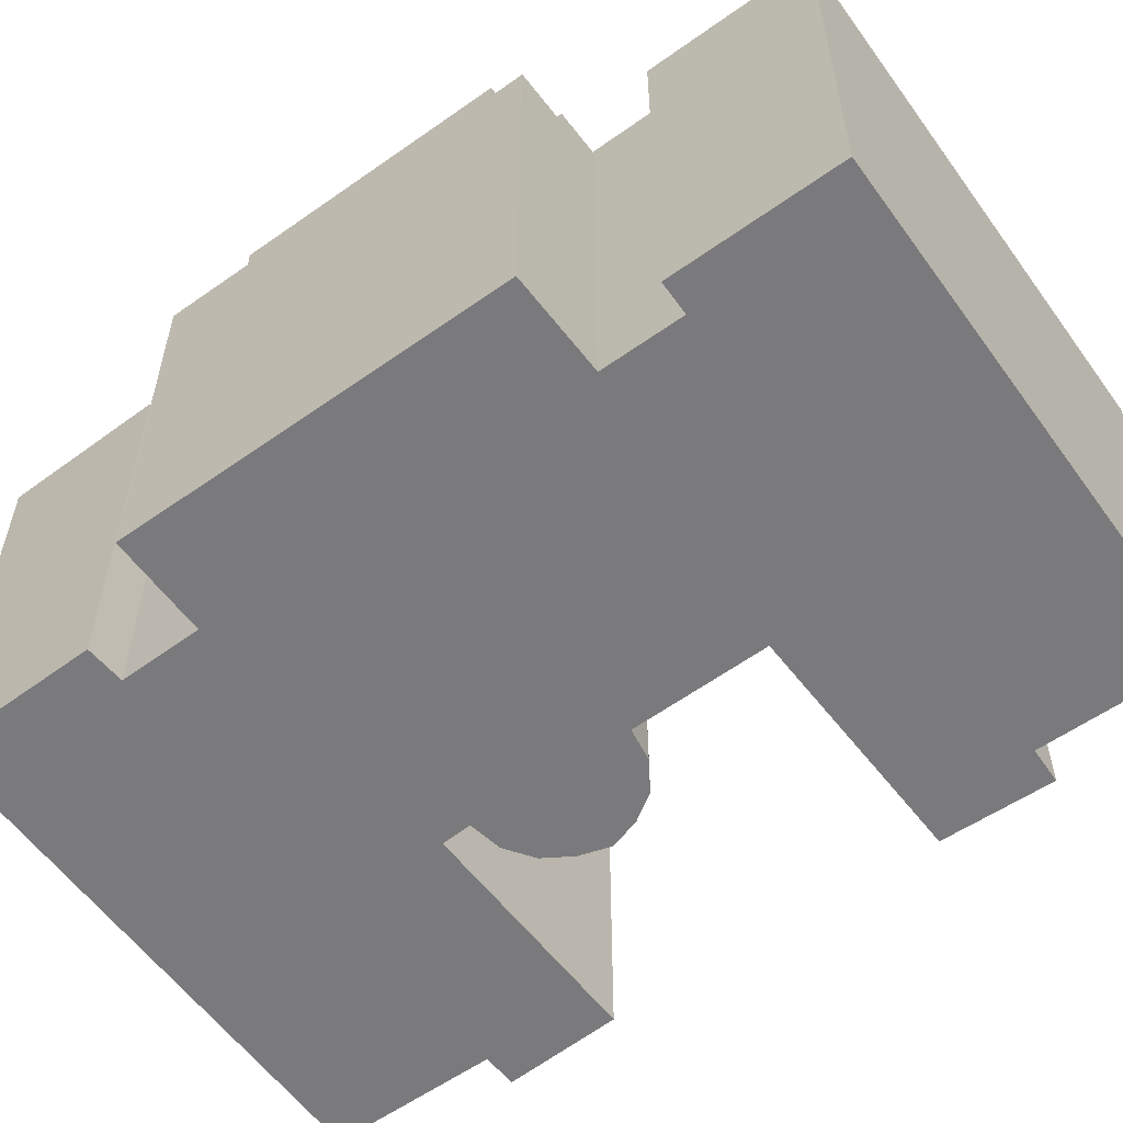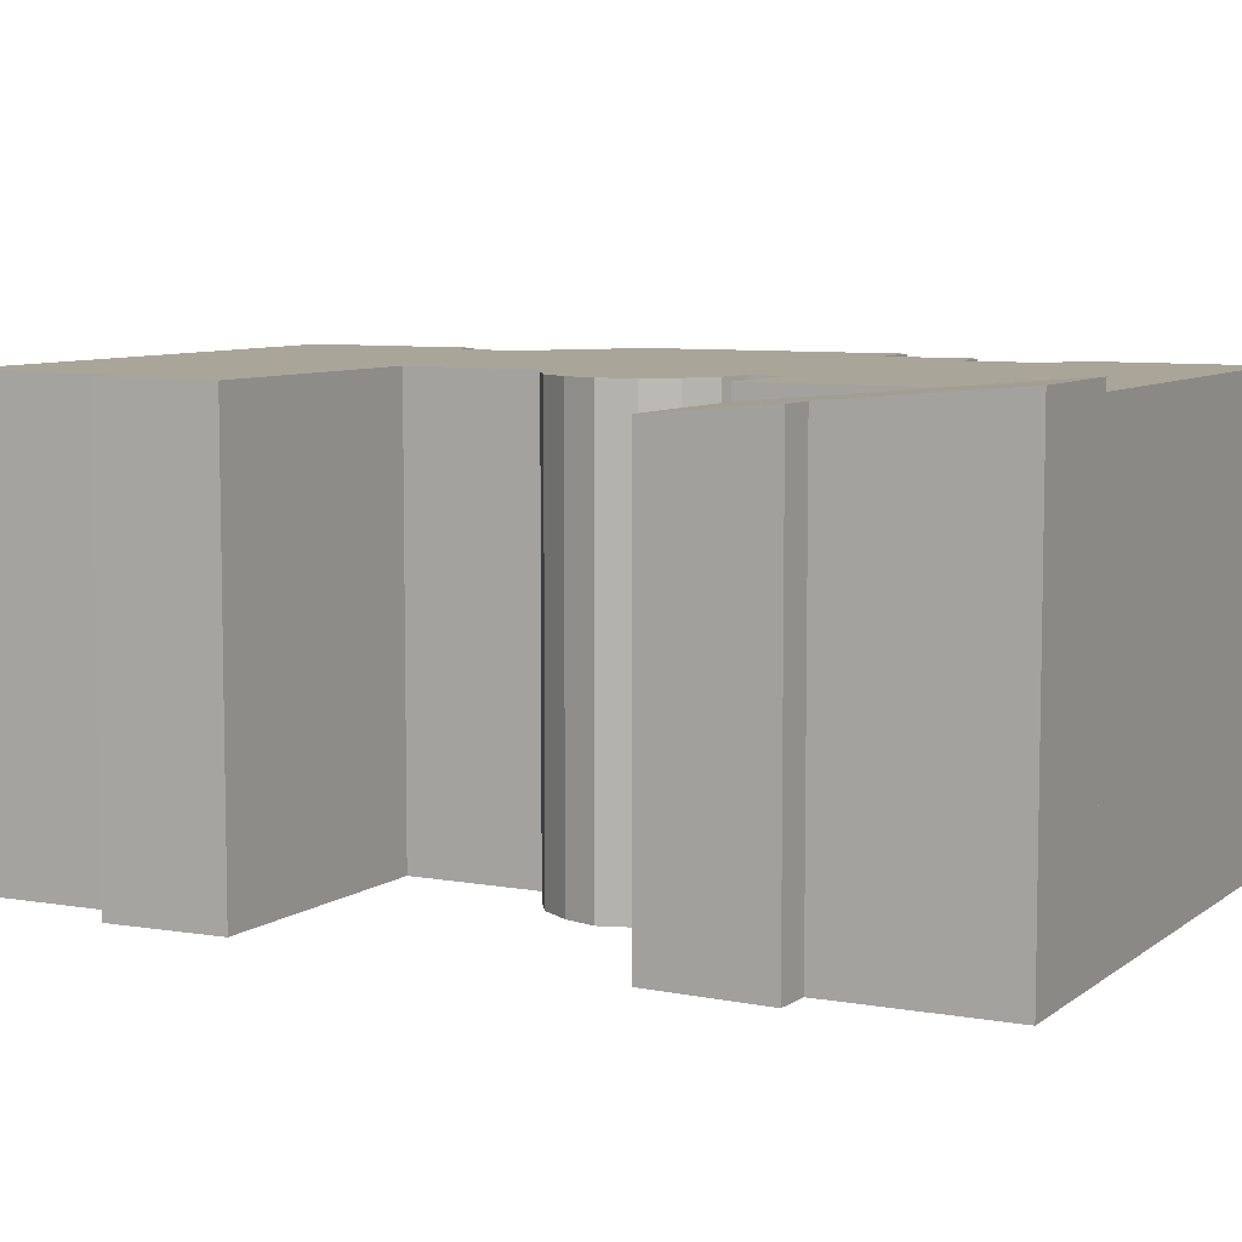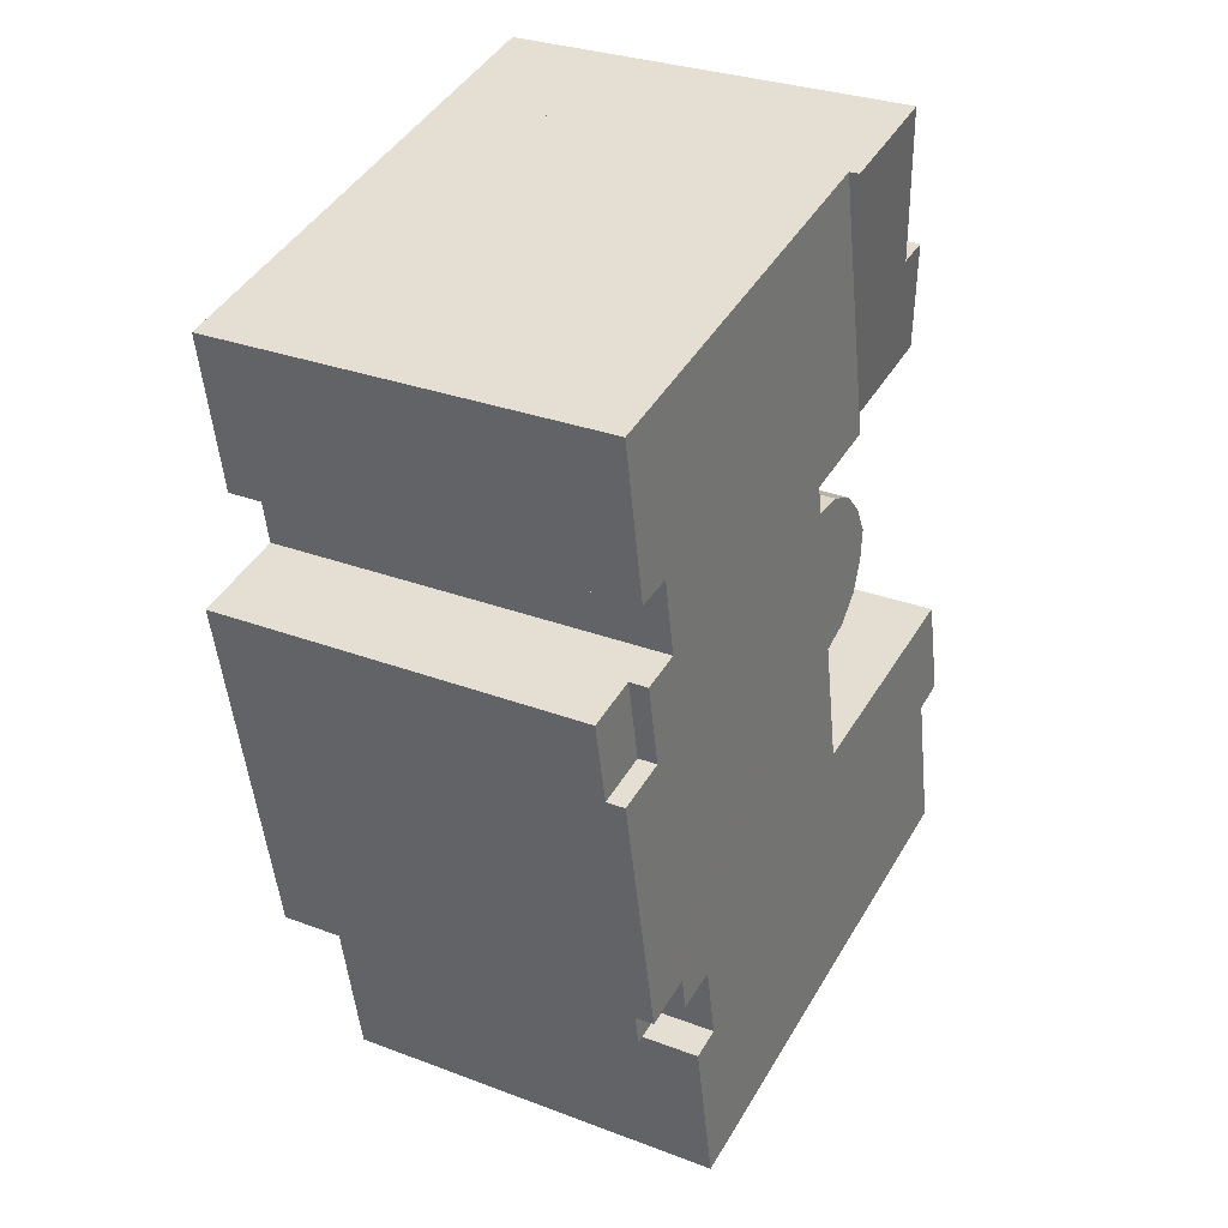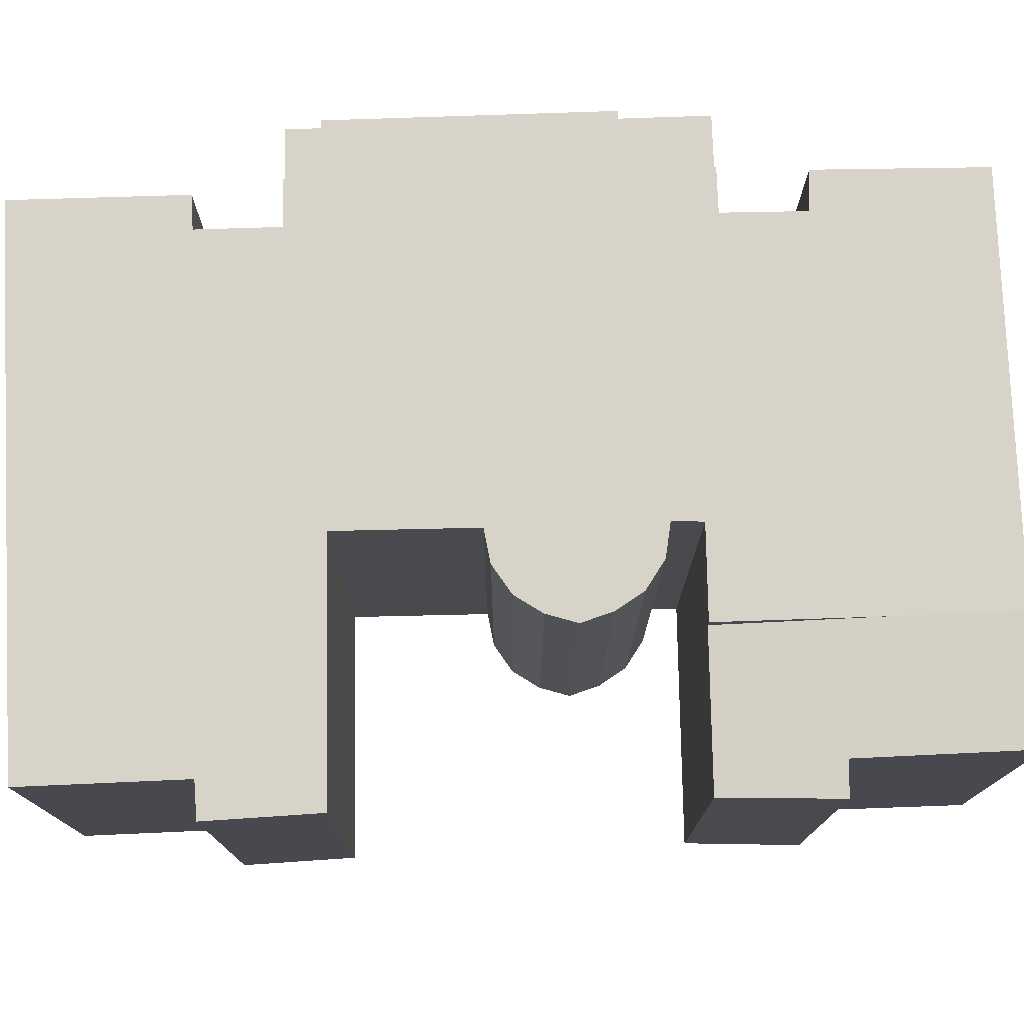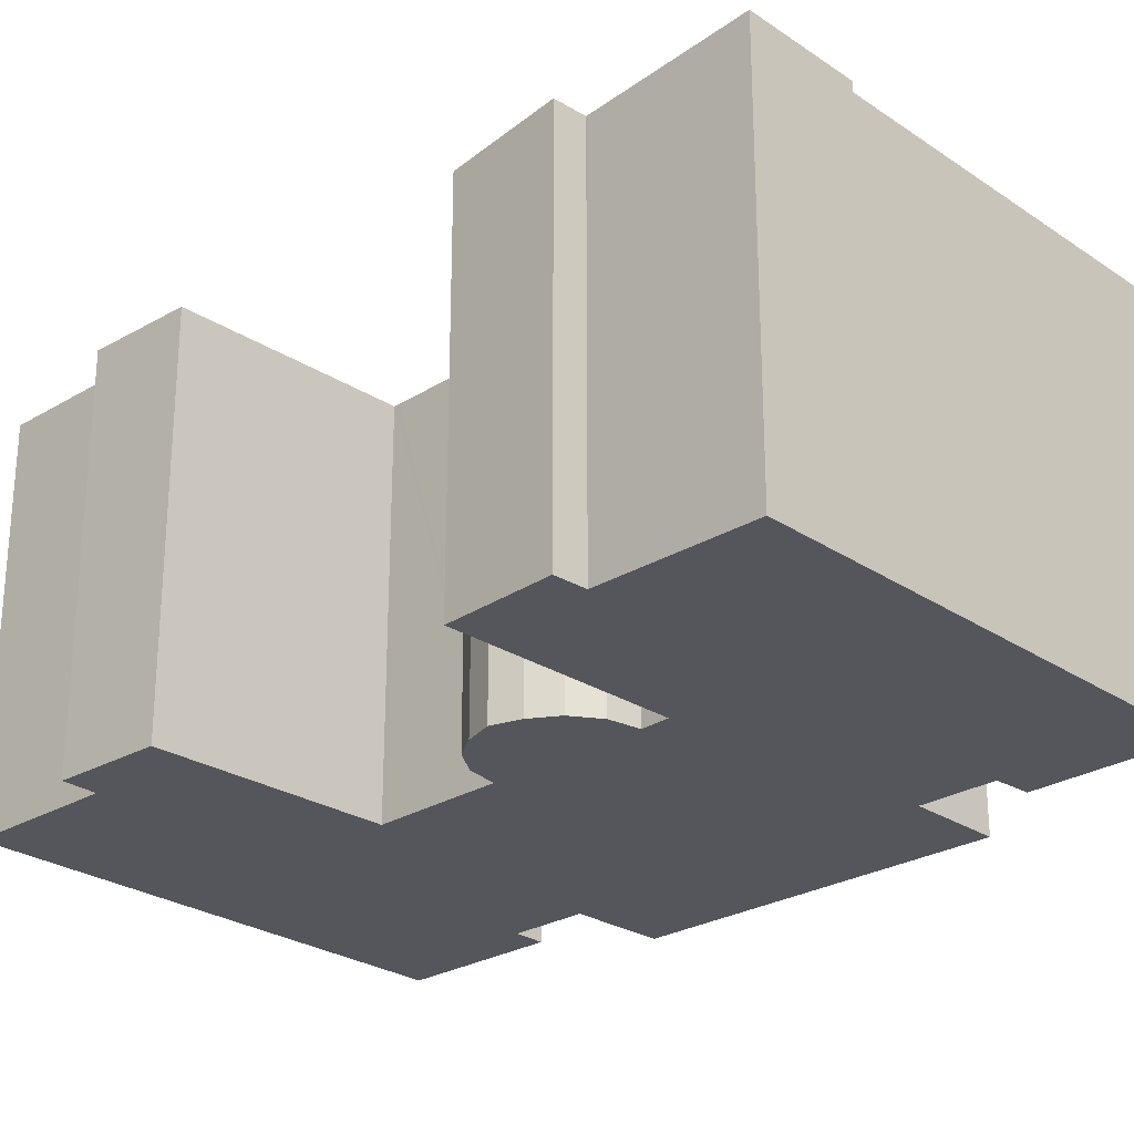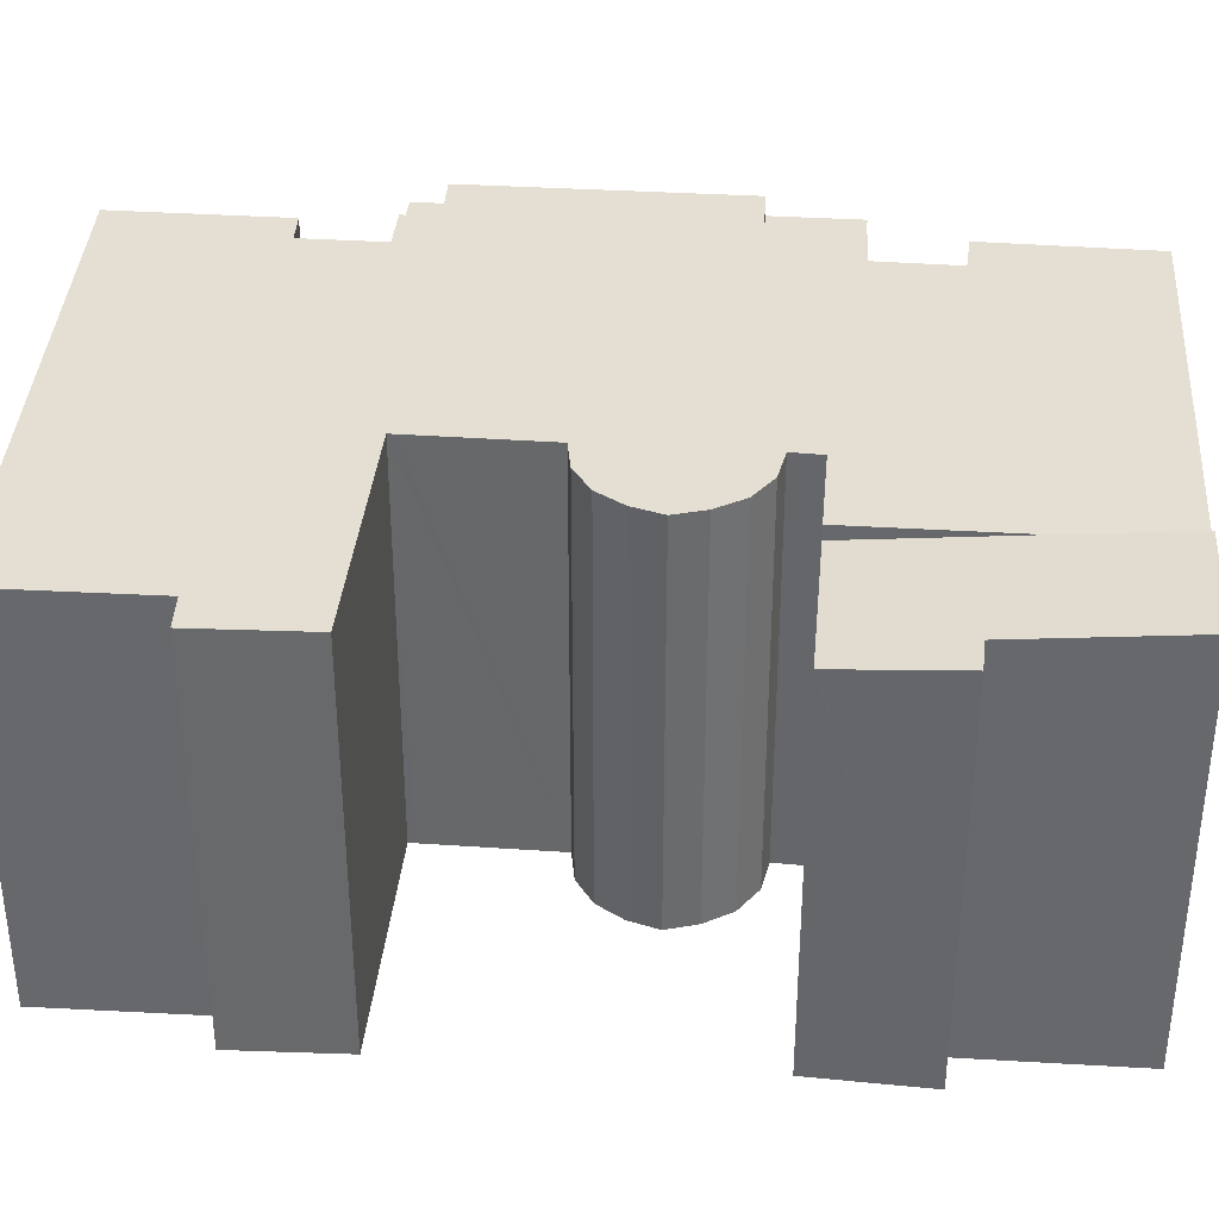
<metadata>
{"format":"obj","ext":"obj","renderer":"f3d","projection":"perspective","resolution":1024,"background":"white","views":[{"elev":-58.2,"azim":137.7,"up":"+Y"},{"elev":7.4,"azim":-51.2,"up":"+Y"},{"elev":29.9,"azim":119.0,"up":"+Z"},{"elev":77.1,"azim":-80.5,"up":"+Y"},{"elev":-26.2,"azim":-34.8,"up":"+Y"},{"elev":37.1,"azim":-74.1,"up":"+Y"}]}
</metadata>
<code>
v  2.423 10.09 11.08
v  7.035 10.46 14.43
v  6.214 10.09 10.37
v  3.733 10.35 13.86
v  7.63 10.72 17.37
v  4.582 10.72 18.01
v  2.433 10.09 11.15
v  2.863 10.34 14
v  4.582 -1.103e-15 18.01
v  3.733 -8.487e-16 13.86
v  2.863 -8.57e-16 14
v  2.423 -6.786e-16 11.08
v  2.433 -6.826e-16 11.15
v  7.63 -1.063e-15 17.37
v  6.214 -6.349e-16 10.37
v  7.035 -8.834e-16 14.43
v  16.26 9.967 -1.12
v  15.04 9.967 0.03
v  16.43 9.967 -0.272
v  14.87 9.967 -0.864
v  14.87 5.29e-17 -0.864
v  15.04 -1.837e-18 0.03
v  16.43 1.666e-17 -0.272
v  16.26 6.858e-17 -1.12
v  0.657 10.46 2.768
v  0.906 10.46 -0.222
v  0 10.46 6.402e-16
v  7.63 10.46 17.37
v  15.72 10.46 9.171
v  16.1 10.46 11.21
v  17.77 10.46 15.24
v  17.1 10.46 11.07
v  17.86 10.46 15.23
v  8.464 10.46 9.946
v  6.214 10.46 10.37
v  16.38 10.46 6.791
v  16.8 10.46 8.95
v  6.111 10.46 5.972
v  7.509 10.46 5.072
v  6.715 10.46 5.376
v  5.803 10.46 6.736
v  14.87 10.46 -0.864
v  15.04 10.46 0.03
v  5.72 10.46 7.545
v  6.113 10.46 8.266
v  16.43 10.45 -0.272
v  16.73 10.45 1.2
v  6.648 10.46 8.828
v  6.688 10.46 8.87
v  7.485 10.46 9.206
v  17.8 10.45 6.494
v  8.348 10.46 9.186
v  13.32 10.46 -2.69
v  6.886 10.46 1.811
v  13.73 10.46 -0.654
v  3.128 10.46 -4.879
v  0.057 10.46 -4.208
v  13.23 10.46 -7.083
v  4.532 10.46 2.06
v  13.31 10.46 -7.1
v  14.15 10.46 -2.875
v  6.853 10.46 1.636
v  7.509 -3.106e-16 5.072
v  6.715 -3.292e-16 5.376
v  8.464 -6.09e-16 9.946
v  17.1 -6.781e-16 11.07
v  16.1 -6.865e-16 11.21
v  13.73 4.005e-17 -0.654
v  13.31 4.348e-16 -7.1
v  13.23 4.337e-16 -7.083
v  3.128 2.988e-16 -4.879
v  0.057 2.577e-16 -4.208
v  0.906 1.359e-17 -0.222
v  0 0 0
v  6.111 -3.657e-16 5.972
v  5.803 -4.125e-16 6.736
v  5.72 -4.62e-16 7.545
v  8.348 -5.625e-16 9.186
v  0.657 -1.695e-16 2.768
v  6.886 -1.109e-16 1.811
v  6.853 -1.002e-16 1.636
v  6.113 -5.061e-16 8.266
v  6.688 -5.431e-16 8.87
v  6.648 -5.406e-16 8.828
v  7.485 -5.637e-16 9.206
v  17.86 -9.324e-16 15.23
v  17.77 -9.335e-16 15.24
v  15.72 -5.616e-16 9.171
v  16.8 -5.48e-16 8.95
v  16.38 -4.158e-16 6.791
v  17.8 -3.976e-16 6.494
v  13.32 1.647e-16 -2.69
v  14.15 1.76e-16 -2.875
v  4.532 -1.261e-16 2.06
v  16.73 -7.348e-17 1.2
v  16.38 9.967 6.791
v  18.24 9.967 8.657
v  17.8 9.967 6.494
v  16.8 9.967 8.95
v  18.24 -5.301e-16 8.657
g defaultobject
f 1 2 3
f 2 1 4
f 2 4 5
f 5 4 6
f 4 1 7
f 4 7 8
f 4 9 6
f 9 4 10
f 7 11 8
f 11 7 1
f 11 1 12
f 11 12 13
f 9 5 6
f 5 9 14
f 8 10 4
f 10 8 11
f 14 2 5
f 2 14 3
f 3 14 15
f 15 14 16
f 15 1 3
f 1 15 12
f 9 16 14
f 16 9 10
f 16 10 15
f 15 10 11
f 15 11 13
f 15 13 12
f 17 18 19
f 18 17 20
f 21 18 20
f 18 21 22
f 22 19 18
f 19 22 23
f 23 17 19
f 17 23 24
f 24 20 17
f 20 24 21
f 24 22 21
f 22 24 23
f 25 26 27
f 28 29 2
f 29 28 30
f 30 28 31
f 30 31 32
f 32 31 33
f 2 34 35
f 34 2 36
f 36 2 29
f 36 29 37
f 38 39 40
f 39 38 41
f 39 41 42
f 42 41 43
f 43 41 44
f 43 44 45
f 43 45 46
f 46 45 47
f 47 45 48
f 47 48 49
f 47 49 50
f 47 50 36
f 47 36 51
f 36 50 52
f 36 52 34
f 39 53 54
f 53 39 55
f 55 39 42
f 26 56 57
f 56 26 58
f 58 26 25
f 58 25 59
f 58 59 60
f 60 59 53
f 60 53 61
f 53 59 62
f 53 62 54
f 63 40 39
f 40 63 64
f 65 35 34
f 35 65 15
f 66 30 32
f 30 66 67
f 46 22 43
f 22 46 23
f 21 55 42
f 55 21 68
f 69 58 60
f 58 69 56
f 56 69 57
f 57 69 70
f 57 70 71
f 57 71 72
f 73 27 26
f 27 73 74
f 64 38 40
f 38 64 75
f 75 41 38
f 41 75 76
f 76 44 41
f 44 76 77
f 78 34 52
f 34 78 65
f 15 2 35
f 2 15 28
f 28 15 14
f 14 15 16
f 72 26 57
f 26 72 73
f 74 25 27
f 25 74 79
f 54 63 39
f 63 54 62
f 63 62 80
f 80 62 81
f 77 45 44
f 45 77 82
f 82 48 45
f 48 82 49
f 49 82 83
f 83 82 84
f 83 50 49
f 50 83 85
f 85 52 50
f 52 85 78
f 14 31 28
f 31 14 33
f 33 14 86
f 86 14 87
f 88 37 29
f 37 88 89
f 90 51 36
f 51 90 91
f 92 61 53
f 61 92 93
f 79 59 25
f 59 79 62
f 62 79 81
f 81 79 94
f 86 32 33
f 32 86 66
f 67 29 30
f 29 67 88
f 89 36 37
f 36 89 90
f 91 47 51
f 47 91 46
f 46 91 23
f 23 91 95
f 22 42 43
f 42 22 21
f 68 53 55
f 53 68 92
f 93 60 61
f 60 93 69
f 71 73 72
f 64 76 75
f 76 64 77
f 77 64 82
f 82 64 63
f 73 79 74
f 79 73 71
f 79 71 70
f 79 70 94
f 94 70 81
f 81 70 80
f 80 70 63
f 63 70 82
f 82 70 84
f 84 70 69
f 84 69 92
f 92 69 93
f 84 92 83
f 83 92 85
f 92 78 85
f 78 92 68
f 78 68 65
f 91 90 95
f 89 88 90
f 65 16 15
f 16 65 68
f 16 68 21
f 16 21 14
f 14 21 22
f 14 22 23
f 14 23 88
f 14 88 67
f 14 67 87
f 88 23 95
f 88 95 90
f 87 67 66
f 87 66 86
f 96 97 98
f 97 96 99
f 89 97 99
f 97 89 100
f 100 98 97
f 98 100 91
f 91 96 98
f 96 91 90
f 90 99 96
f 99 90 89
f 90 100 89
f 100 90 91

</code>
